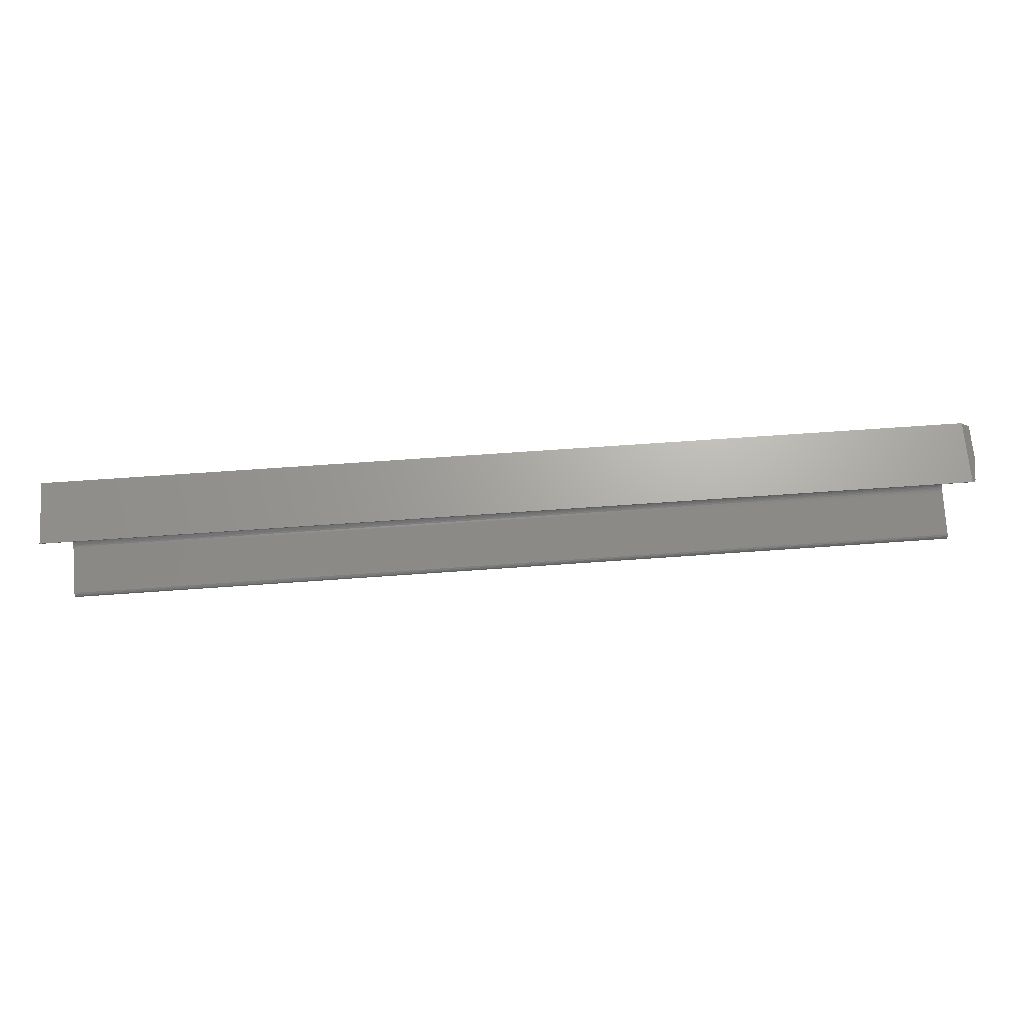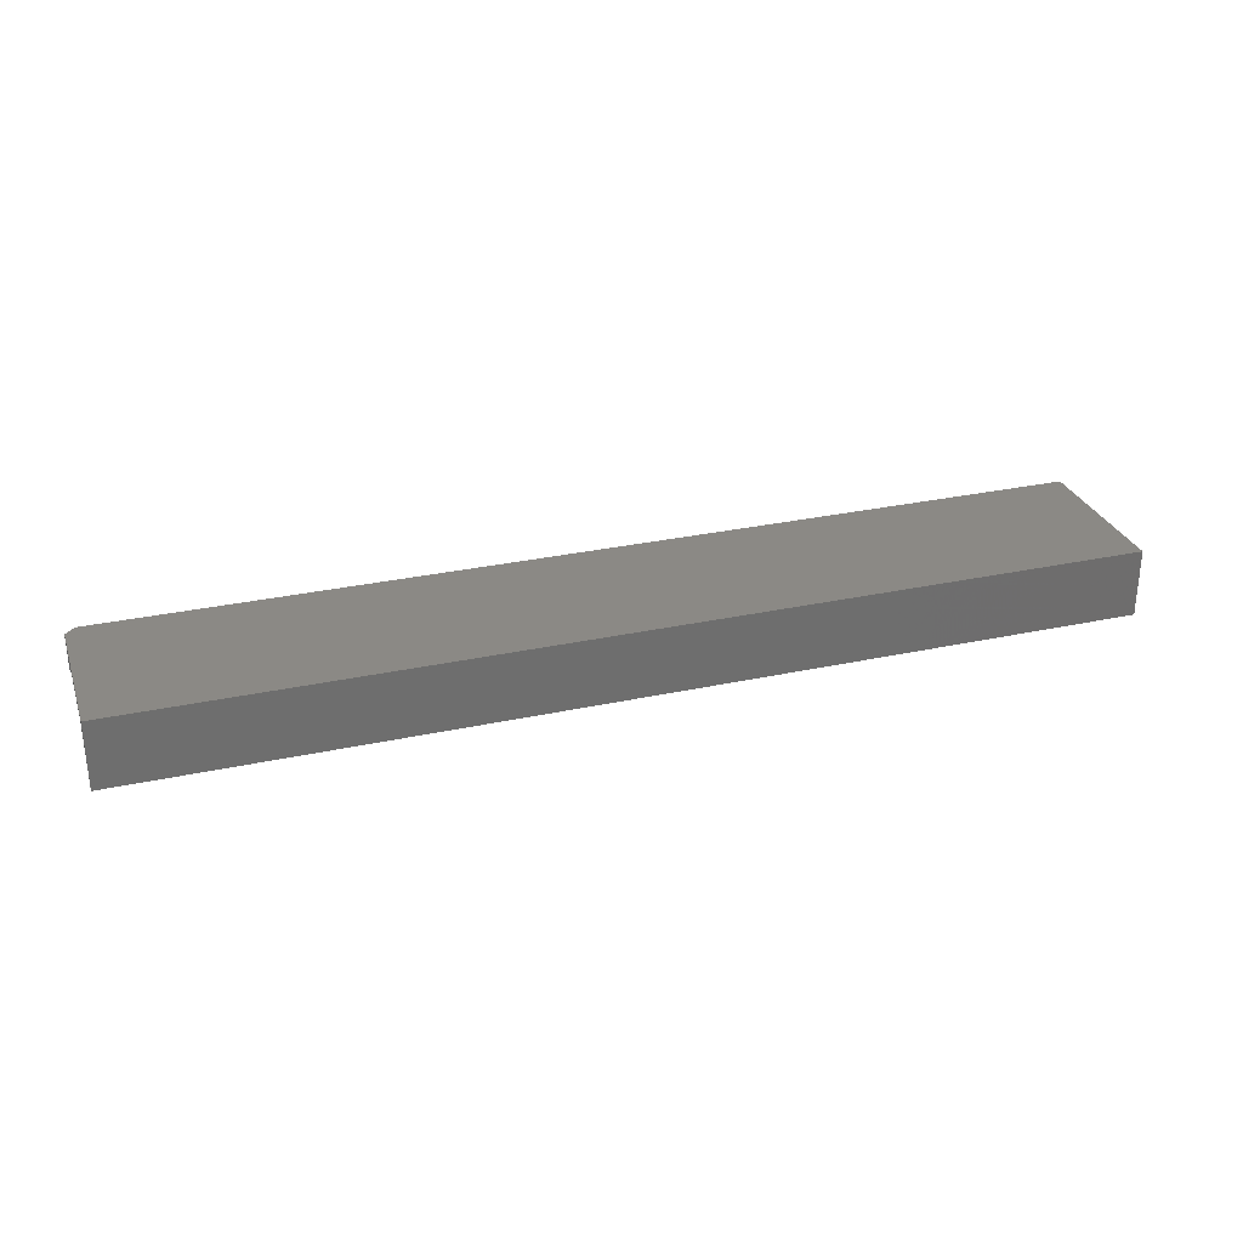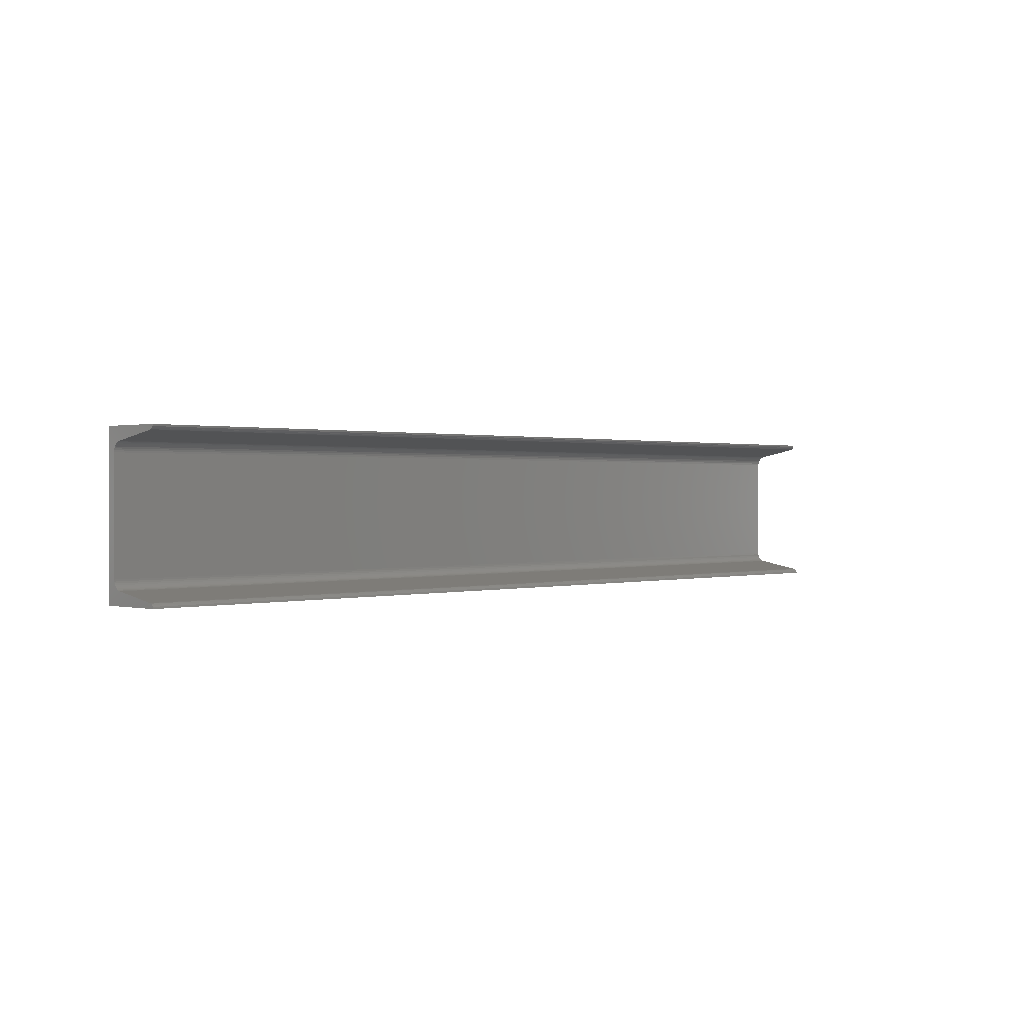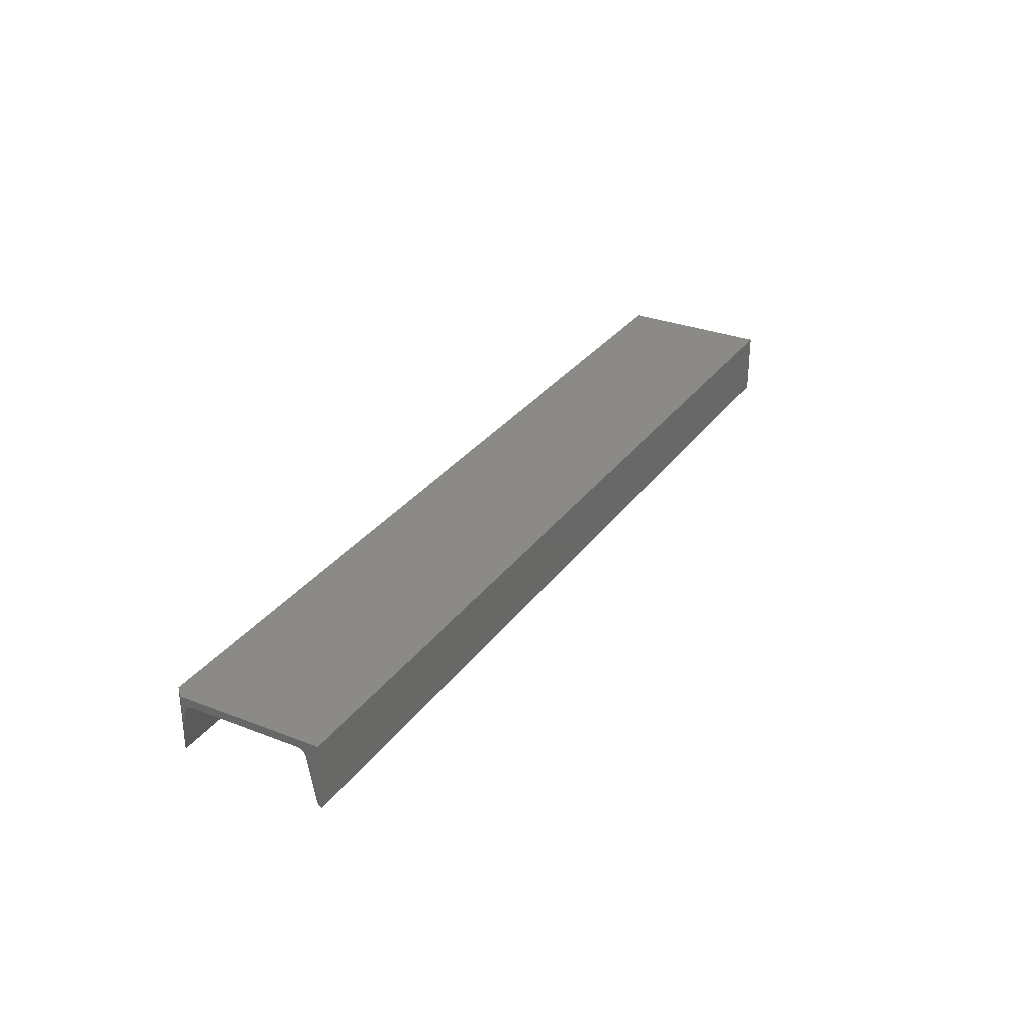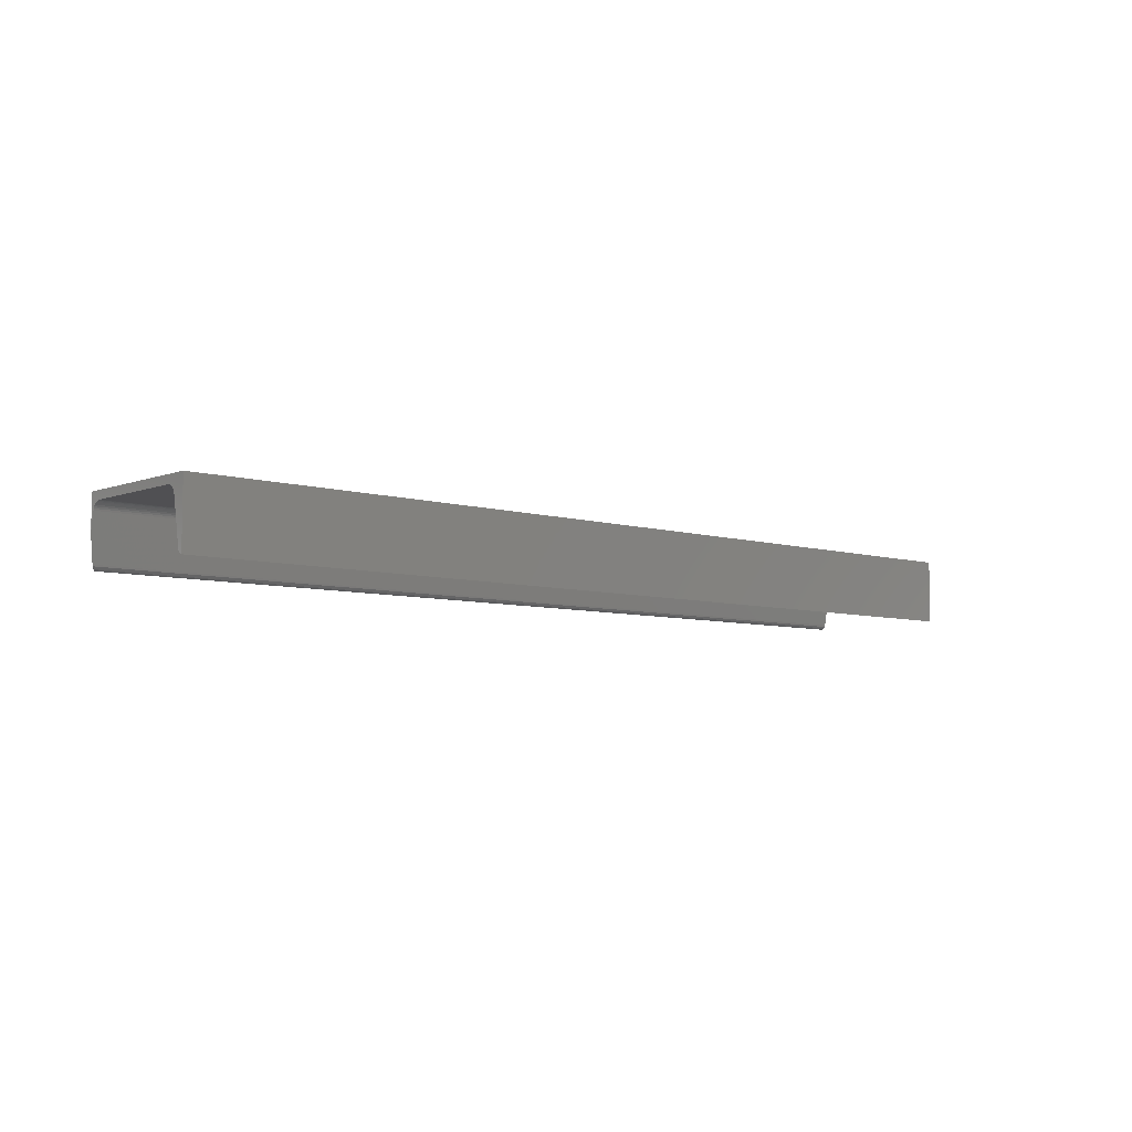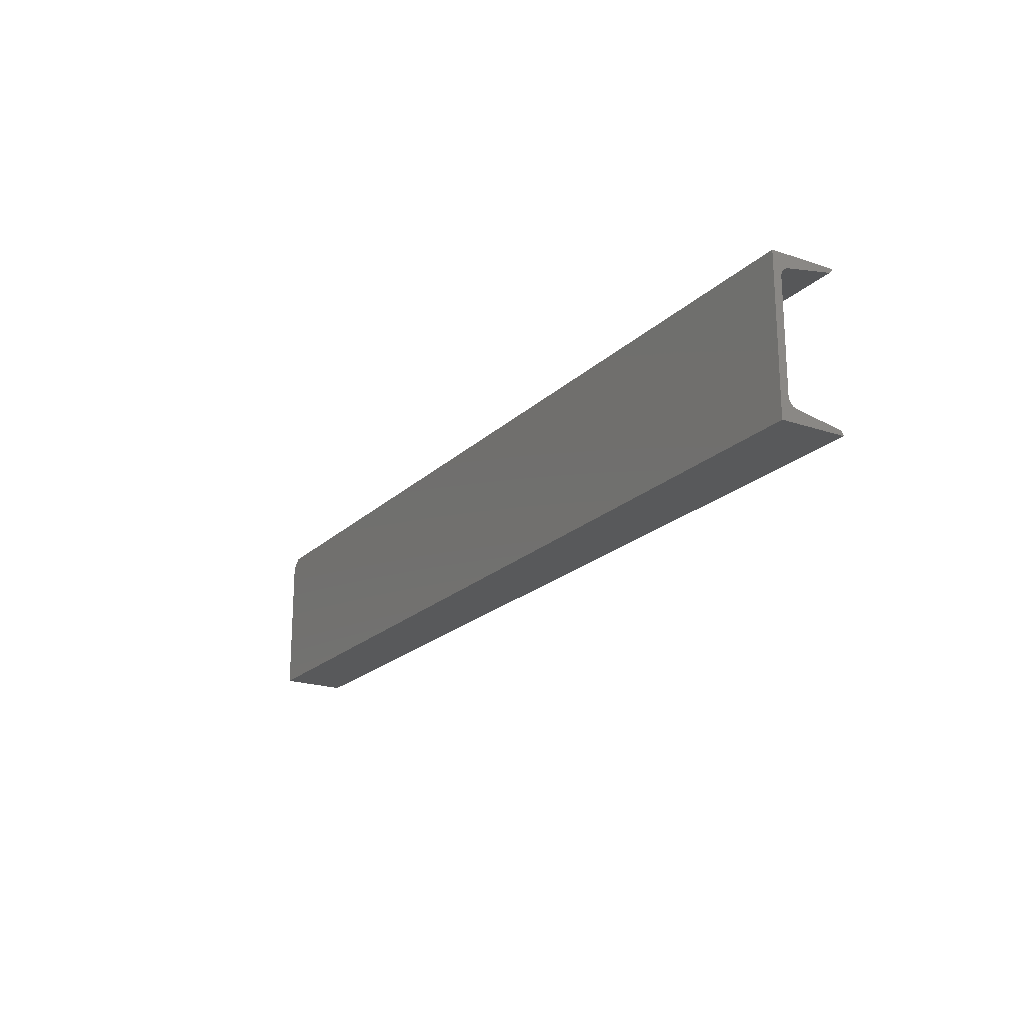
<metadata>
{"format":"stl","ext":"stl","renderer":"f3d","projection":"perspective","resolution":1024,"background":"white","views":[{"elev":67.4,"azim":175.9,"up":"+Y"},{"elev":29.2,"azim":-18.0,"up":"+Z"},{"elev":0.6,"azim":133.6,"up":"+Y"},{"elev":30.1,"azim":-60.7,"up":"+Z"},{"elev":-6.4,"azim":-42.1,"up":"+Z"},{"elev":-20.6,"azim":58.5,"up":"+Y"}]}
</metadata>
<code>
# stl→obj: 62 verts, 120 faces
v 2.697e-19 -0.0625 -0.04688
v 2.323e-20 -0.05855 -0.04293
v 1.143e-19 -0.05894 -0.04439
v 1.914e-19 -0.05981 -0.04562
v 2.455e-19 -0.06104 -0.04649
v -3.287e-18 -0.0625 0.005757
v -3.287e-18 0.05469 0.005757
v -2.876e-18 0.04408 -0.0008224
v -4.984e-19 -0.04408 -0.0008224
v -4.912e-19 -0.04547 -0.0009375
v -4.69e-19 -0.04682 -0.001293
v -4.326e-19 -0.04808 -0.001877
v -3.829e-19 -0.04923 -0.002672
v -3.215e-19 -0.05021 -0.003654
v -2.504e-19 -0.05102 -0.004794
v -1.716e-19 -0.05161 -0.006056
v -2.465e-18 -0.05197 -0.007401
v -1.55e-18 0.05469 -0.02206
v -8.754e-20 0.05197 -0.007401
v -1.716e-19 0.05161 -0.006056
v -2.504e-19 0.05102 -0.004794
v -3.215e-19 0.05021 -0.003654
v -3.829e-19 0.04923 -0.002672
v -4.326e-19 0.04808 -0.001877
v -4.69e-19 0.04682 -0.001293
v -4.912e-19 0.04547 -0.0009375
v 0.7578 -0.0625 0.005757
v 0.7578 0.0625 0.005757
v 0.007812 0.0625 0.005757
v 0.007812 0.0625 -0.04688
v 0.7578 0.0625 -0.04688
v 0.7578 0.05855 -0.04293
v 0.004134 0.05882 -0.0441
v 0.7578 0.05894 -0.04439
v 0.003865 0.05855 -0.04293
v 0.7578 0.06104 -0.04649
v 0.006576 0.06126 -0.04658
v 0.7578 0.05981 -0.04562
v 0.005541 0.06023 -0.04599
v 0.7578 0.05197 -0.007401
v 0.7578 -0.0625 -0.04688
v 0.7578 -0.06104 -0.04649
v 0.7578 -0.05981 -0.04562
v 0.7578 -0.05894 -0.04439
v 0.7578 -0.05855 -0.04293
v 0.7578 -0.05197 -0.007401
v 0.7578 -0.05161 -0.006056
v 0.7578 -0.05102 -0.004794
v 0.7578 -0.05021 -0.003654
v 0.7578 -0.04923 -0.002672
v 0.7578 -0.04808 -0.001877
v 0.7578 -0.04682 -0.001293
v 0.7578 -0.04547 -0.0009375
v 0.7578 -0.04408 -0.0008224
v 0.7578 0.04408 -0.0008224
v 0.7578 0.04547 -0.0009375
v 0.7578 0.04682 -0.001293
v 0.7578 0.04808 -0.001877
v 0.7578 0.04923 -0.002672
v 0.7578 0.05021 -0.003654
v 0.7578 0.05102 -0.004794
v 0.7578 0.05161 -0.006056
f 1 2 3
f 1 3 4
f 1 4 5
f 6 7 8
f 6 8 9
f 6 9 10
f 6 10 11
f 6 11 12
f 6 12 13
f 6 13 14
f 6 14 15
f 6 15 16
f 6 16 17
f 6 17 2
f 6 2 1
f 7 18 19
f 7 19 20
f 7 20 21
f 7 21 22
f 7 22 23
f 7 23 24
f 7 24 25
f 7 25 26
f 7 26 8
f 27 28 6
f 6 28 29
f 6 29 7
f 30 29 31
f 31 29 28
f 32 33 34
f 32 35 33
f 30 36 37
f 30 31 36
f 36 38 37
f 37 38 39
f 39 38 34
f 39 34 33
f 32 40 35
f 35 40 19
f 35 19 18
f 30 33 35
f 30 37 33
f 33 37 39
f 29 30 35
f 29 35 18
f 29 18 7
f 32 34 36
f 36 34 38
f 41 42 43
f 41 43 44
f 41 44 45
f 27 41 45
f 27 45 46
f 27 46 47
f 27 47 48
f 27 48 49
f 27 49 50
f 27 50 51
f 27 51 52
f 27 52 53
f 27 53 54
f 27 54 28
f 28 54 55
f 28 55 56
f 28 56 57
f 28 57 58
f 28 58 59
f 28 59 60
f 28 60 61
f 28 61 62
f 28 62 40
f 28 40 32
f 28 32 36
f 28 36 31
f 6 1 27
f 27 1 41
f 23 58 24
f 24 58 57
f 24 57 25
f 25 57 56
f 25 56 26
f 26 56 55
f 26 55 8
f 58 23 59
f 59 23 22
f 59 22 60
f 60 22 21
f 60 21 61
f 61 21 20
f 61 20 62
f 62 20 19
f 62 19 40
f 9 8 54
f 54 8 55
f 13 49 14
f 14 49 48
f 14 48 15
f 15 48 47
f 15 47 16
f 16 47 46
f 16 46 17
f 49 13 50
f 50 13 12
f 50 12 51
f 51 12 11
f 51 11 52
f 52 11 10
f 52 10 53
f 53 10 9
f 53 9 54
f 2 17 45
f 45 17 46
f 2 45 3
f 3 45 44
f 3 44 4
f 4 44 43
f 4 43 5
f 5 43 42
f 5 42 1
f 1 42 41

</code>
